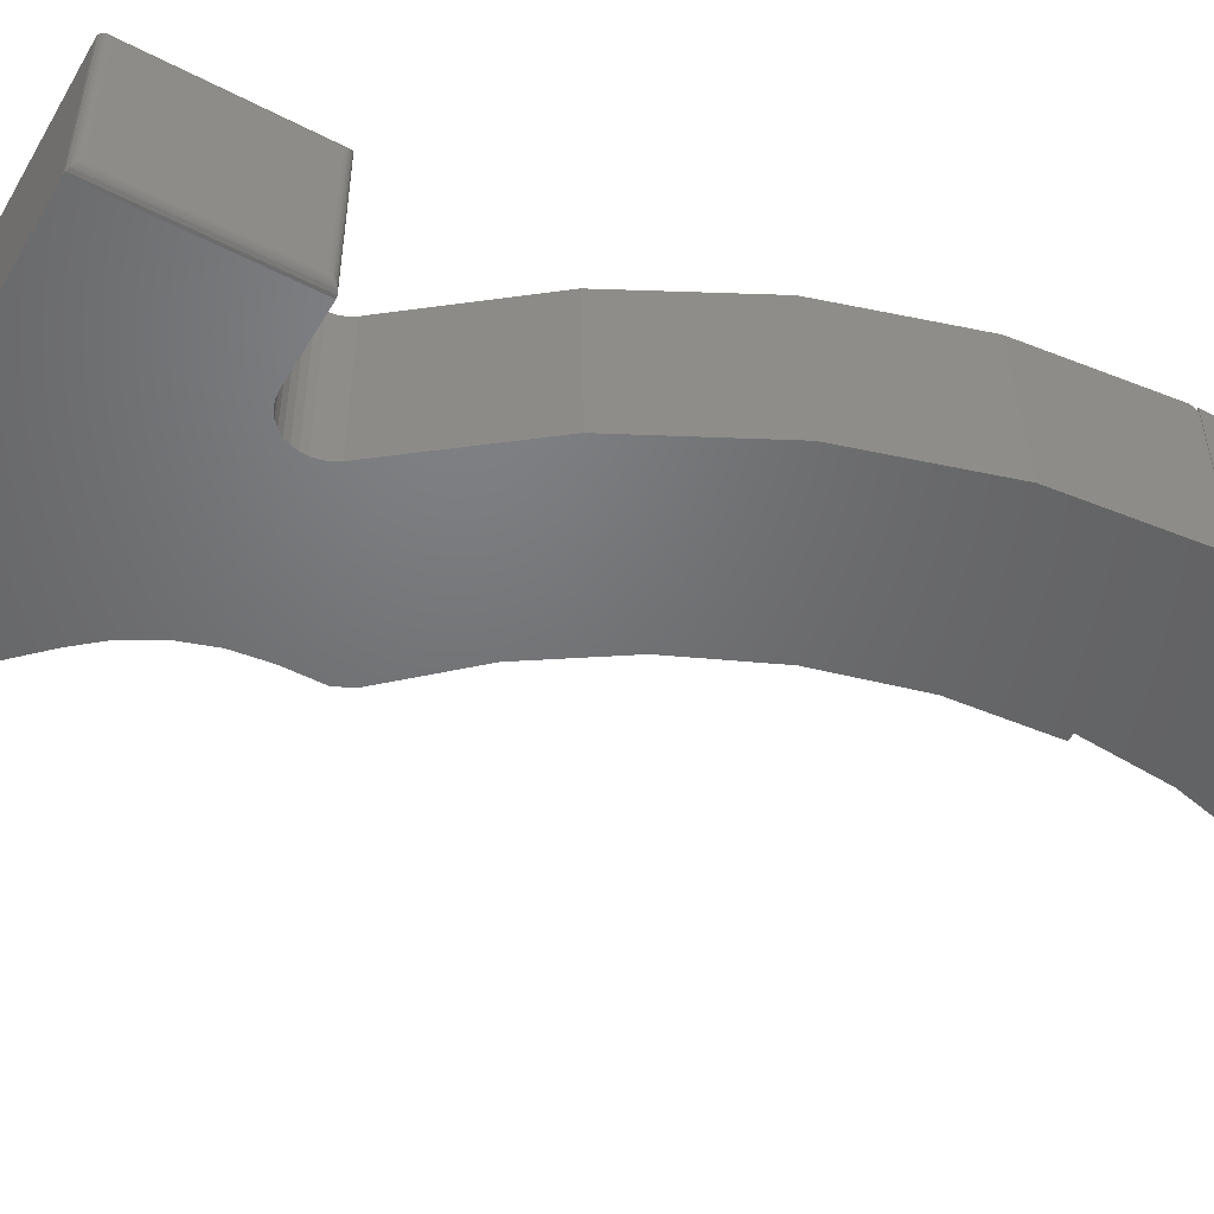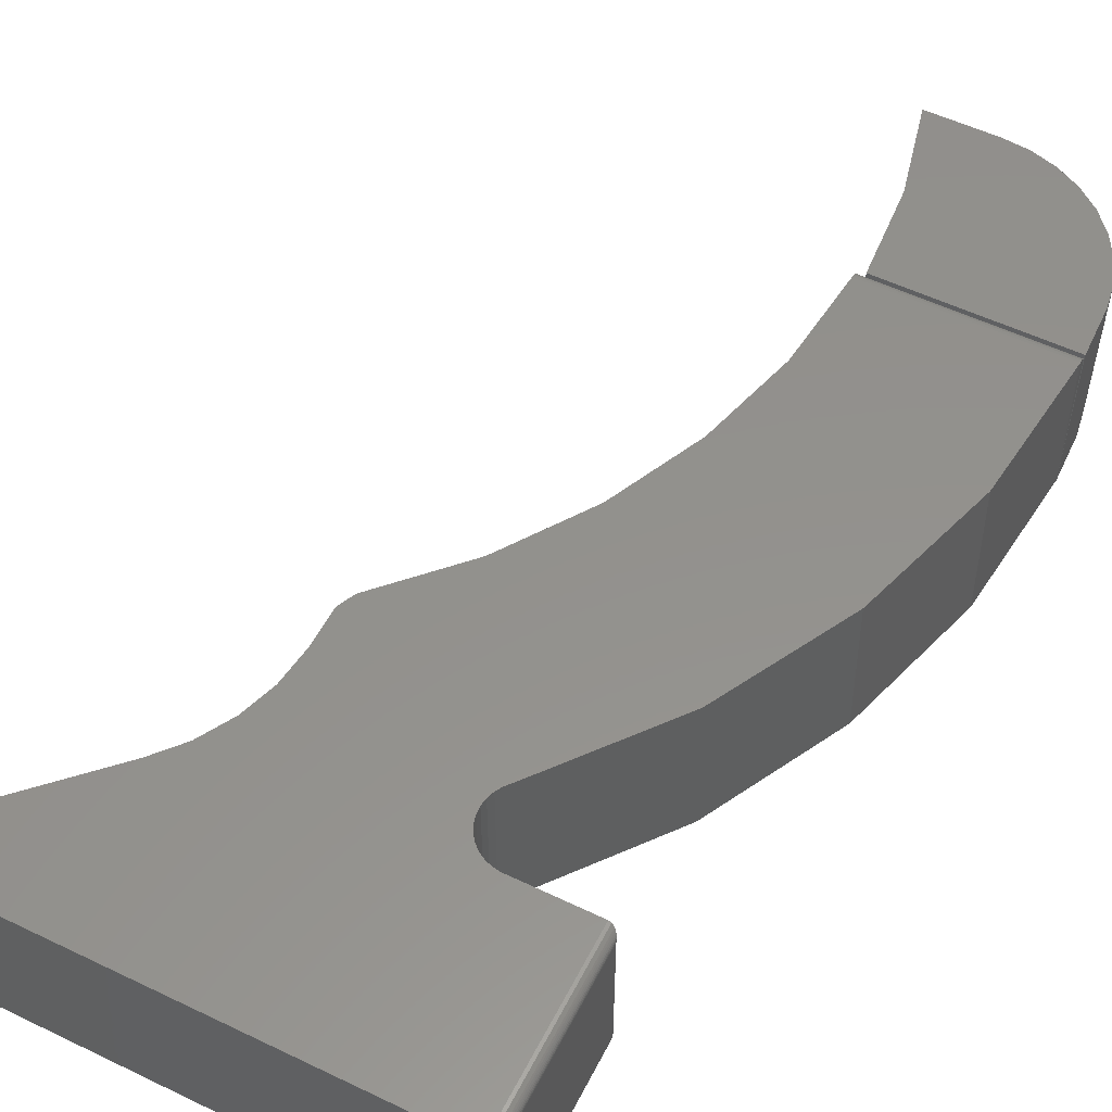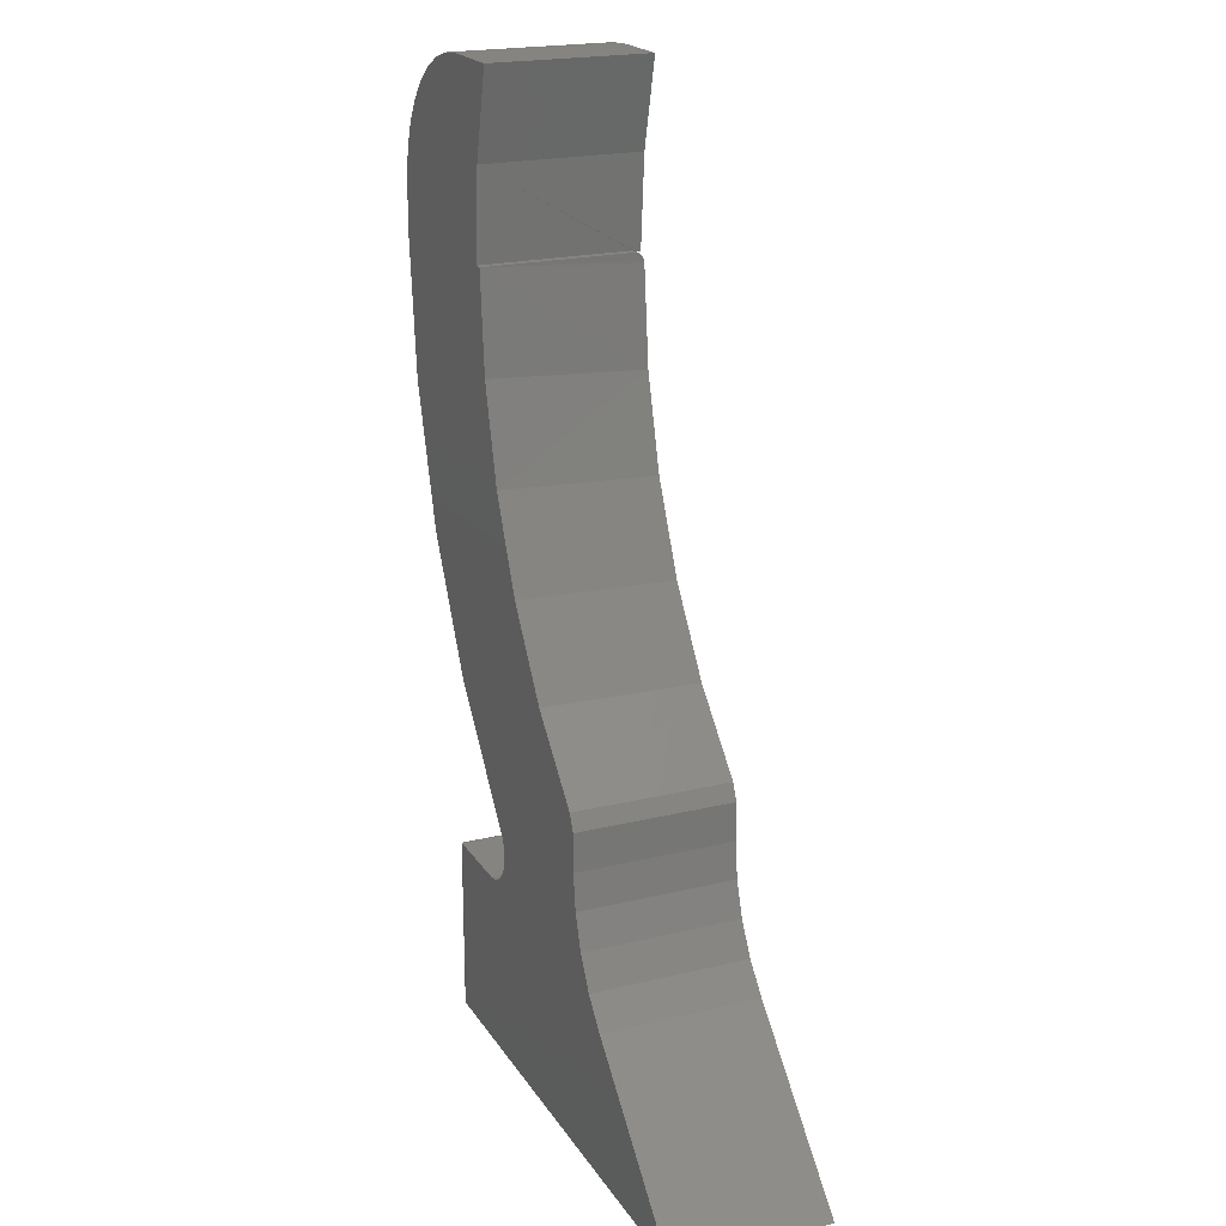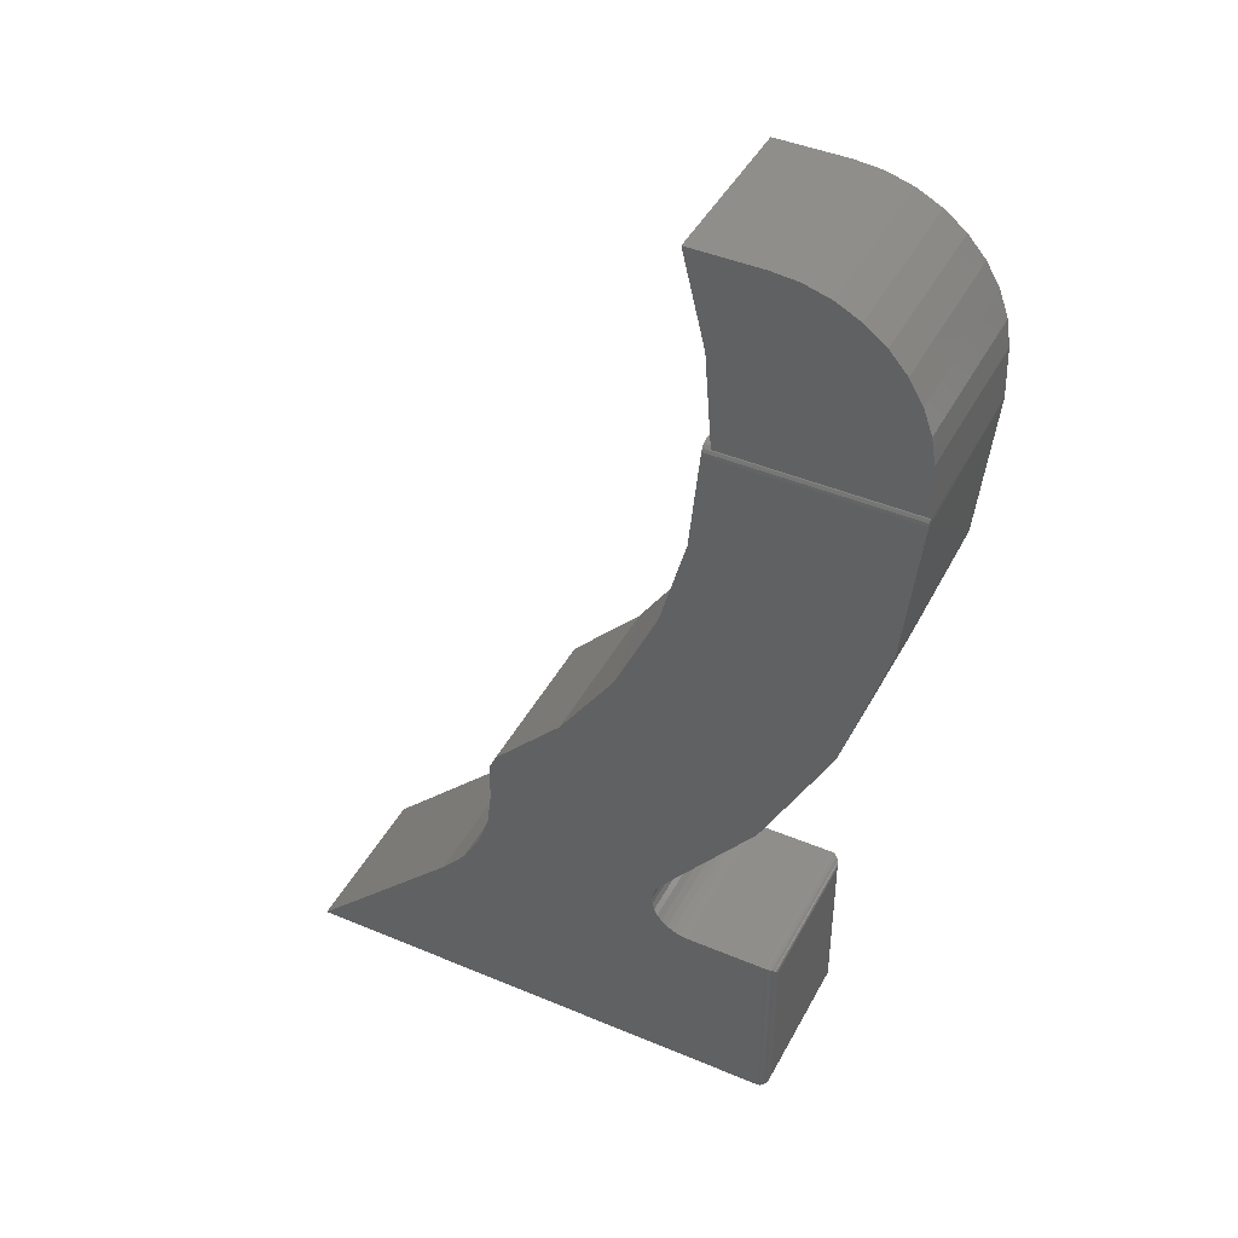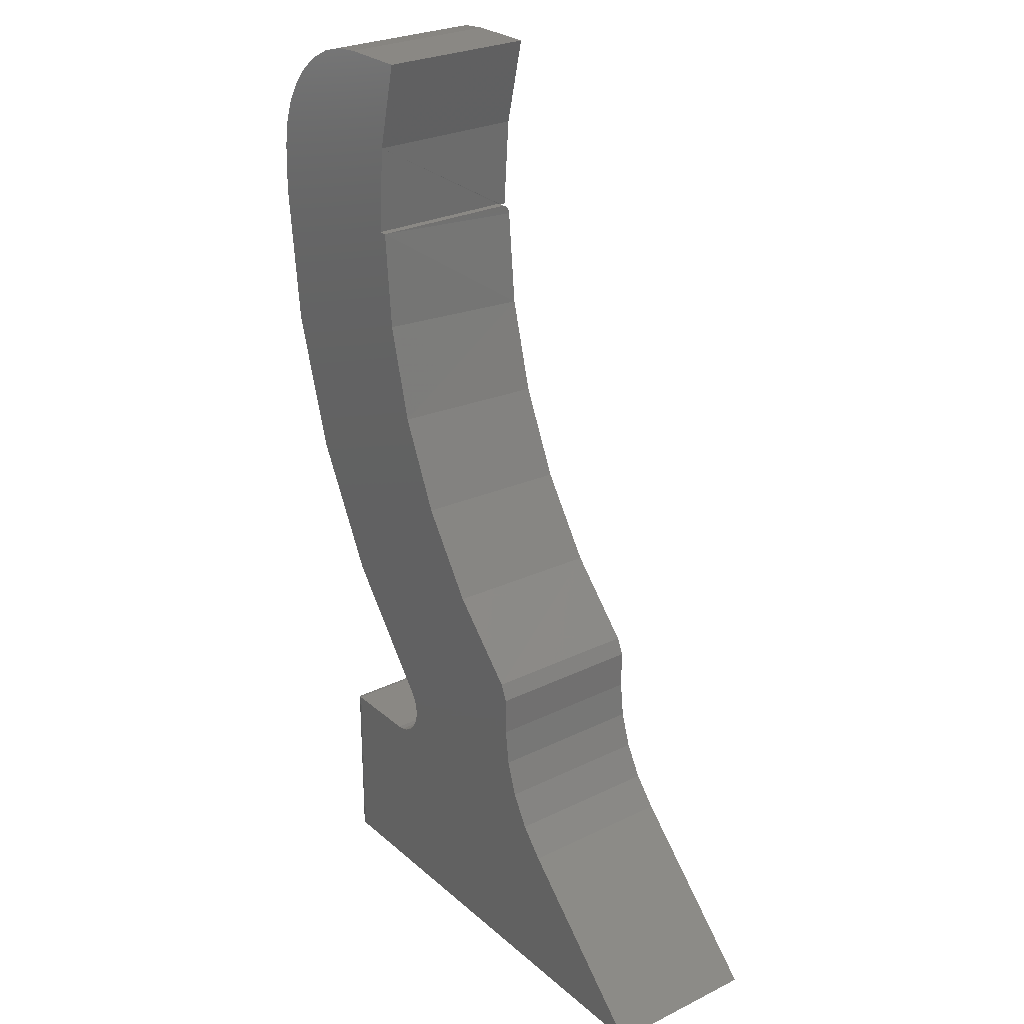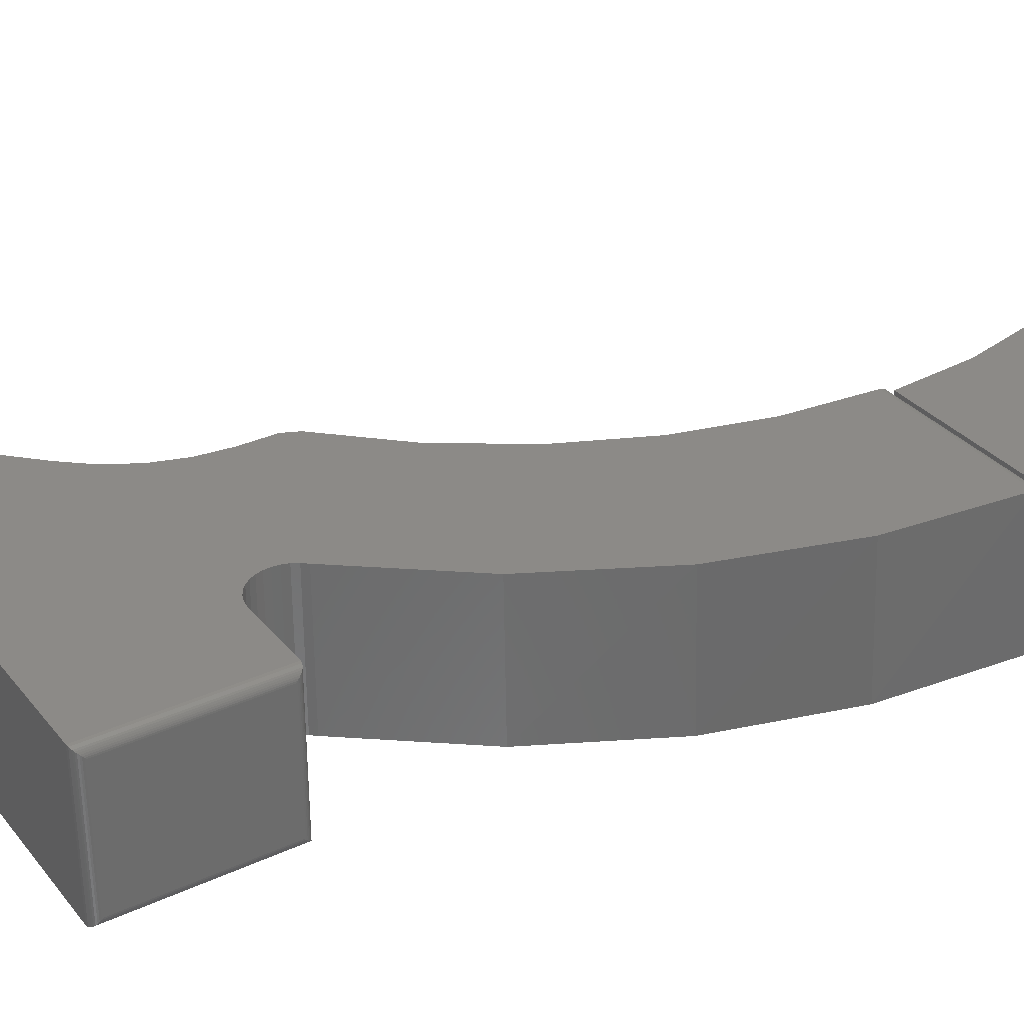
<metadata>
{"format":"stl","ext":"stl","renderer":"f3d","projection":"perspective","resolution":1024,"background":"white","views":[{"elev":-49.7,"azim":60.3,"up":"+Z"},{"elev":54.7,"azim":26.9,"up":"+Z"},{"elev":20.7,"azim":-113.8,"up":"+Y"},{"elev":43.6,"azim":26.4,"up":"+Y"},{"elev":26.9,"azim":-127.2,"up":"+Y"},{"elev":32.3,"azim":57.3,"up":"+Z"}]}
</metadata>
<code>
# stl→obj: 135 verts, 266 faces
v 0.4678 0.6084 0.0625
v 0.6094 0.6084 0.0625
v 0.6081 0.6479 0.0625
v 0.6048 0.6682 0.0625
v 0.5978 0.6875 0.0625
v 0.4622 0.6801 0.0625
v 0.5873 0.7051 0.0625
v 0.5737 0.7205 0.0625
v 0.5574 0.7331 0.0625
v 0.5391 0.7424 0.0625
v 0.5194 0.7481 0.0625
v 0.499 0.75 0.0625
v 0.4453 0.75 0.0625
v 0.499 0.75 -0.0625
v 0.4453 0.75 -0.0625
v 0.6094 0.6094 -0.0625
v 0.6081 0.6479 -0.0625
v 0.6089 0.6084 0.05849
v 0.6089 0.609 0.05711
v 0.6089 0.6094 0.05469
v 0.2887 0.1623 -0.0625
v 0.4329 0.1718 -0.0625
v 0.4333 0.166 -0.0625
v 0.4348 0.1604 -0.0625
v 0.1406 0 -0.0625
v 0.2561 0.1155 -0.0625
v 0.5241 0 -0.0625
v 0.4678 0.6094 -0.0625
v 0.4622 0.6801 -0.0625
v 0.5978 0.6875 -0.0625
v 0.6048 0.6682 -0.0625
v 0.598 0.495 -0.0625
v 0.455 0.5313 -0.0625
v 0.4613 0.6094 -0.0625
v 0.5194 0.7481 -0.0625
v 0.5391 0.7424 -0.0625
v 0.5574 0.7331 -0.0625
v 0.5737 0.7205 -0.0625
v 0.5873 0.7051 -0.0625
v 0.2976 0.1896 -0.0625
v 0.301 0.2181 -0.0625
v 0.4421 0.1924 -0.0625
v 0.4383 0.188 -0.0625
v 0.4355 0.183 -0.0625
v 0.4337 0.1775 -0.0625
v 0.2747 0.1373 -0.0625
v 0.4374 0.1552 -0.0625
v 0.4409 0.1506 -0.0625
v 0.4452 0.1468 -0.0625
v 0.4502 0.1439 -0.0625
v 0.4556 0.1419 -0.0625
v 0.4613 0.1411 -0.0625
v 0.5241 0.1411 -0.0625
v 0.4038 0.3839 -0.0625
v 0.4356 0.4555 -0.0625
v 0.5656 0.3848 -0.0625
v 0.3068 0.2617 -0.0625
v 0.3605 0.3187 -0.0625
v 0.513 0.2827 -0.0625
v 0.301 0.2487 -0.0625
v 0.4678 0.6084 0.05849
v 0.6088 0.6016 0.0625
v 0.5968 0.4893 0.0625
v 0.6089 0.6039 0.06213
v 0.6089 0.6061 0.06103
v 0.5642 0.3812 0.0625
v 0.512 0.2811 0.0625
v 0.4421 0.1924 0.0625
v 0.4678 0.6094 0.05469
v 0.4613 0.6094 0.05469
v 0.4678 0.6093 0.056
v 0.4613 0.609 0.05711
v 0.4613 0.6061 0.06103
v 0.4614 0.6079 0.0593
v 0.4678 0.6089 0.05728
v 0.4613 0.6016 0.0625
v 0.4613 0.6039 0.06213
v 0.4333 0.166 0.0625
v 0.4329 0.1718 0.0625
v 0.2887 0.1623 0.0625
v 0.4348 0.1604 0.0625
v 0.5241 -2.776e-17 0.0625
v 0.2561 0.1155 0.0625
v 0.1406 0 0.0625
v 0.2976 0.1896 0.0625
v 0.4337 0.1775 0.0625
v 0.4355 0.183 0.0625
v 0.4383 0.188 0.0625
v 0.301 0.2181 0.0625
v 0.2747 0.1373 0.0625
v 0.5241 0.1411 0.0625
v 0.4613 0.1411 0.0625
v 0.4556 0.1419 0.0625
v 0.4502 0.1439 0.0625
v 0.4452 0.1468 0.0625
v 0.4409 0.1506 0.0625
v 0.4374 0.1552 0.0625
v 0.4539 0.5252 0.0625
v 0.4341 0.451 0.0625
v 0.4023 0.3812 0.0625
v 0.3595 0.3175 0.0625
v 0.3068 0.2617 0.0625
v 0.301 0.2487 0.0625
v 0.5319 0.007812 0.05469
v 0.5319 0.007812 -0.05469
v 0.5319 0.1333 0.05469
v 0.5319 0.1333 -0.05469
v 0.5318 0.006567 -0.05593
v 0.5318 0.1345 -0.05593
v 0.5263 0.0003152 -0.06218
v 0.5286 0.1397 -0.06109
v 0.5286 0.001405 -0.06109
v 0.5295 0.1389 -0.06029
v 0.5295 0.00221 -0.06029
v 0.5304 0.138 -0.05934
v 0.5304 0.003156 -0.05934
v 0.531 0.1369 -0.05828
v 0.531 0.004218 -0.05828
v 0.5315 0.1358 -0.05714
v 0.5315 0.005364 -0.05714
v 0.5263 0.1408 -0.06218
v 0.5318 0.1346 0.05593
v 0.5286 0.1397 0.06109
v 0.5295 0.1389 0.06029
v 0.5304 0.138 0.05934
v 0.531 0.1369 0.05828
v 0.5315 0.1358 0.05714
v 0.5263 0.1408 0.06218
v 0.5318 0.006571 0.05593
v 0.5315 0.005364 0.05714
v 0.531 0.004218 0.05828
v 0.5304 0.003156 0.05934
v 0.5295 0.00221 0.06029
v 0.5286 0.001405 0.06109
v 0.5263 0.0003152 0.06218
f 1 2 3
f 1 3 4
f 1 4 5
f 1 5 6
f 6 5 7
f 6 7 8
f 6 8 9
f 6 9 10
f 6 10 11
f 6 11 12
f 6 12 13
f 12 14 13
f 13 14 15
f 16 17 3
f 16 3 2
f 16 2 18
f 16 18 19
f 16 19 20
f 21 22 23
f 24 21 23
f 25 26 27
f 28 29 30
f 28 30 31
f 28 31 17
f 28 17 16
f 28 16 32
f 28 32 33
f 28 33 34
f 29 15 14
f 29 14 35
f 29 35 36
f 29 36 37
f 29 37 38
f 29 38 39
f 29 39 30
f 40 41 42
f 40 42 43
f 40 43 44
f 40 44 45
f 40 45 22
f 40 22 21
f 46 21 24
f 46 24 47
f 46 47 48
f 46 48 49
f 46 49 50
f 46 50 51
f 46 51 52
f 46 52 53
f 46 53 27
f 46 27 26
f 54 55 56
f 56 55 33
f 56 33 32
f 57 58 59
f 59 58 54
f 59 54 56
f 41 60 42
f 42 60 57
f 42 57 59
f 3 17 4
f 4 17 31
f 4 31 5
f 5 31 30
f 5 30 7
f 7 30 39
f 7 39 8
f 8 39 38
f 8 38 9
f 9 38 37
f 9 37 10
f 10 37 36
f 10 36 11
f 11 36 35
f 11 35 12
f 12 35 14
f 1 61 2
f 2 61 18
f 62 63 32
f 62 32 16
f 62 16 64
f 65 64 16
f 65 16 20
f 65 20 19
f 65 19 18
f 32 63 56
f 56 63 66
f 56 66 59
f 59 66 67
f 59 67 42
f 42 67 68
f 69 28 70
f 70 28 34
f 70 71 69
f 70 72 71
f 18 61 73
f 61 74 73
f 74 61 72
f 72 61 75
f 72 75 71
f 76 62 77
f 77 62 64
f 77 64 73
f 73 64 65
f 73 65 18
f 29 28 69
f 29 69 71
f 29 71 75
f 29 75 61
f 29 61 1
f 29 1 6
f 29 6 13
f 29 13 15
f 78 79 80
f 78 80 81
f 82 83 84
f 85 80 79
f 85 79 86
f 85 86 87
f 85 87 88
f 85 88 68
f 85 68 89
f 90 83 82
f 90 82 91
f 90 91 92
f 90 92 93
f 90 93 94
f 90 94 95
f 90 95 96
f 90 96 97
f 90 97 81
f 90 81 80
f 62 76 63
f 63 76 98
f 63 98 66
f 66 98 99
f 66 99 100
f 66 100 67
f 67 100 101
f 67 101 102
f 67 102 68
f 68 102 103
f 68 103 89
f 74 72 70
f 34 33 98
f 34 98 76
f 34 76 77
f 34 77 73
f 34 73 74
f 34 74 70
f 54 99 55
f 55 99 98
f 55 98 33
f 99 54 100
f 100 54 58
f 100 58 101
f 101 58 57
f 101 57 102
f 60 41 103
f 103 41 89
f 57 60 102
f 102 60 103
f 53 52 91
f 91 52 92
f 104 105 106
f 106 105 107
f 84 25 82
f 82 25 27
f 107 108 109
f 107 105 108
f 110 111 112
f 111 113 112
f 112 113 114
f 113 115 114
f 114 115 116
f 115 117 116
f 116 117 118
f 117 119 118
f 118 119 120
f 119 109 120
f 120 109 108
f 27 53 110
f 110 53 121
f 110 121 111
f 106 109 122
f 106 107 109
f 121 123 111
f 123 124 111
f 111 124 113
f 124 125 113
f 113 125 115
f 125 126 115
f 115 126 117
f 126 127 117
f 117 127 119
f 127 122 119
f 119 122 109
f 53 91 121
f 121 91 128
f 121 128 123
f 104 122 129
f 104 106 122
f 122 127 129
f 129 127 130
f 127 126 130
f 130 126 131
f 126 125 131
f 131 125 132
f 125 124 132
f 132 124 133
f 124 123 133
f 133 123 134
f 123 128 134
f 91 82 128
f 128 82 135
f 128 135 134
f 105 129 108
f 105 104 129
f 129 130 108
f 108 130 120
f 130 131 120
f 120 131 118
f 131 132 118
f 118 132 116
f 132 133 116
f 116 133 114
f 133 134 114
f 114 134 112
f 134 135 112
f 82 27 135
f 135 27 110
f 135 110 112
f 83 26 84
f 84 26 25
f 21 85 40
f 40 85 89
f 40 89 41
f 85 21 80
f 80 21 46
f 80 46 90
f 90 46 26
f 90 26 83
f 24 97 47
f 47 97 96
f 47 96 48
f 48 96 95
f 48 95 49
f 49 95 94
f 49 94 50
f 50 94 93
f 50 93 51
f 51 93 92
f 51 92 52
f 97 24 81
f 81 24 23
f 81 23 78
f 78 23 22
f 78 22 79
f 79 22 45
f 79 45 86
f 86 45 44
f 86 44 87
f 87 44 43
f 87 43 88
f 88 43 42
f 88 42 68

</code>
